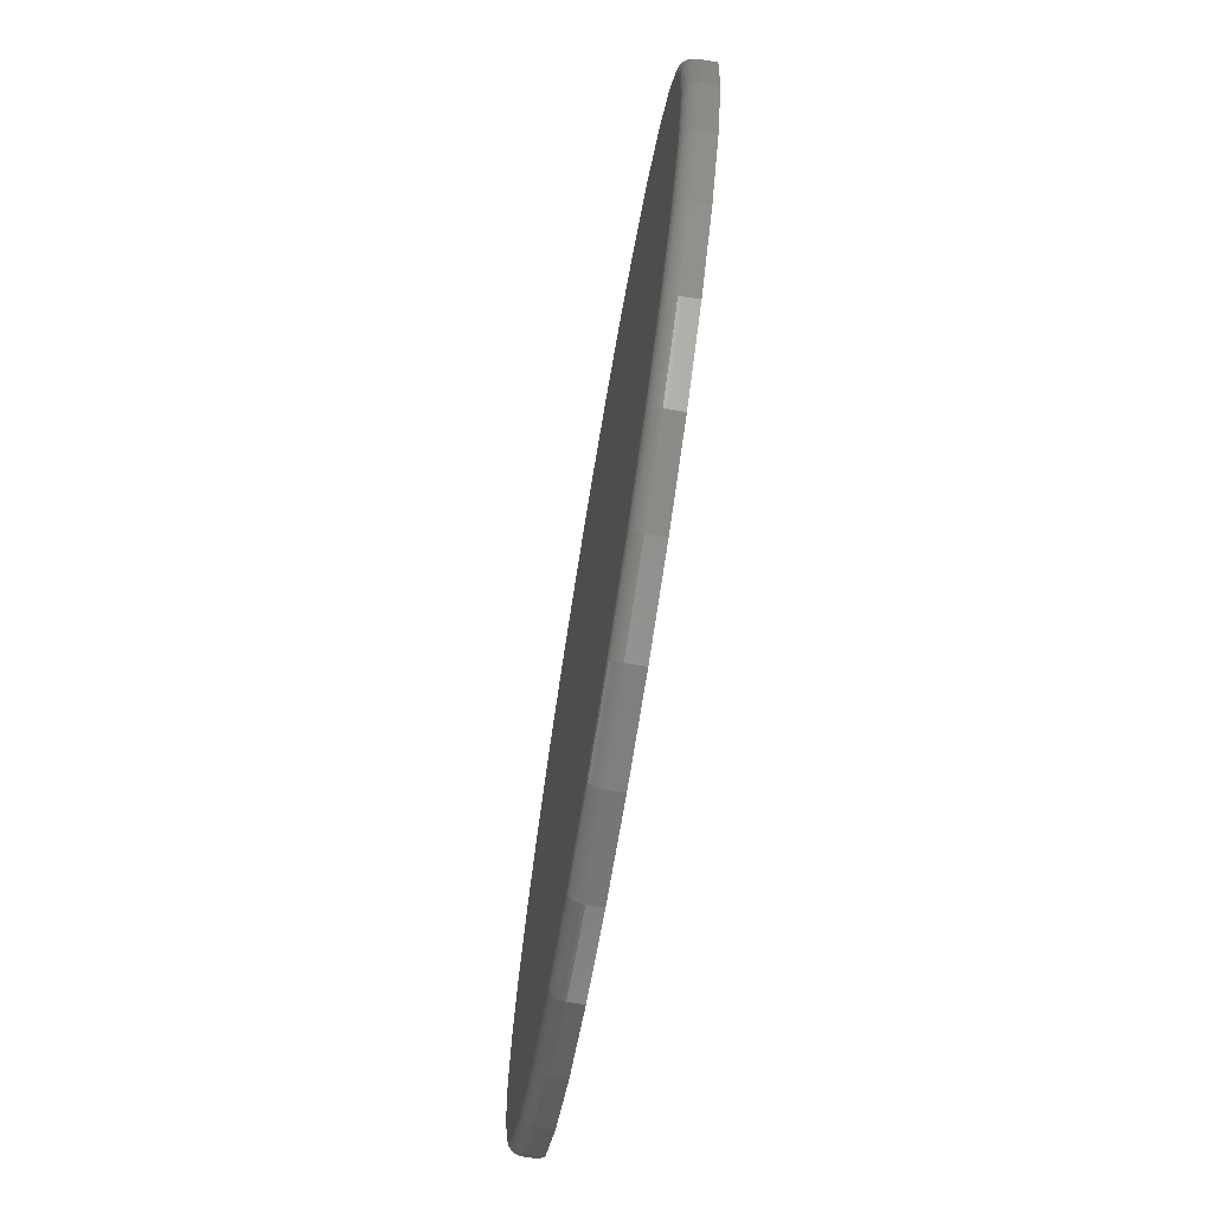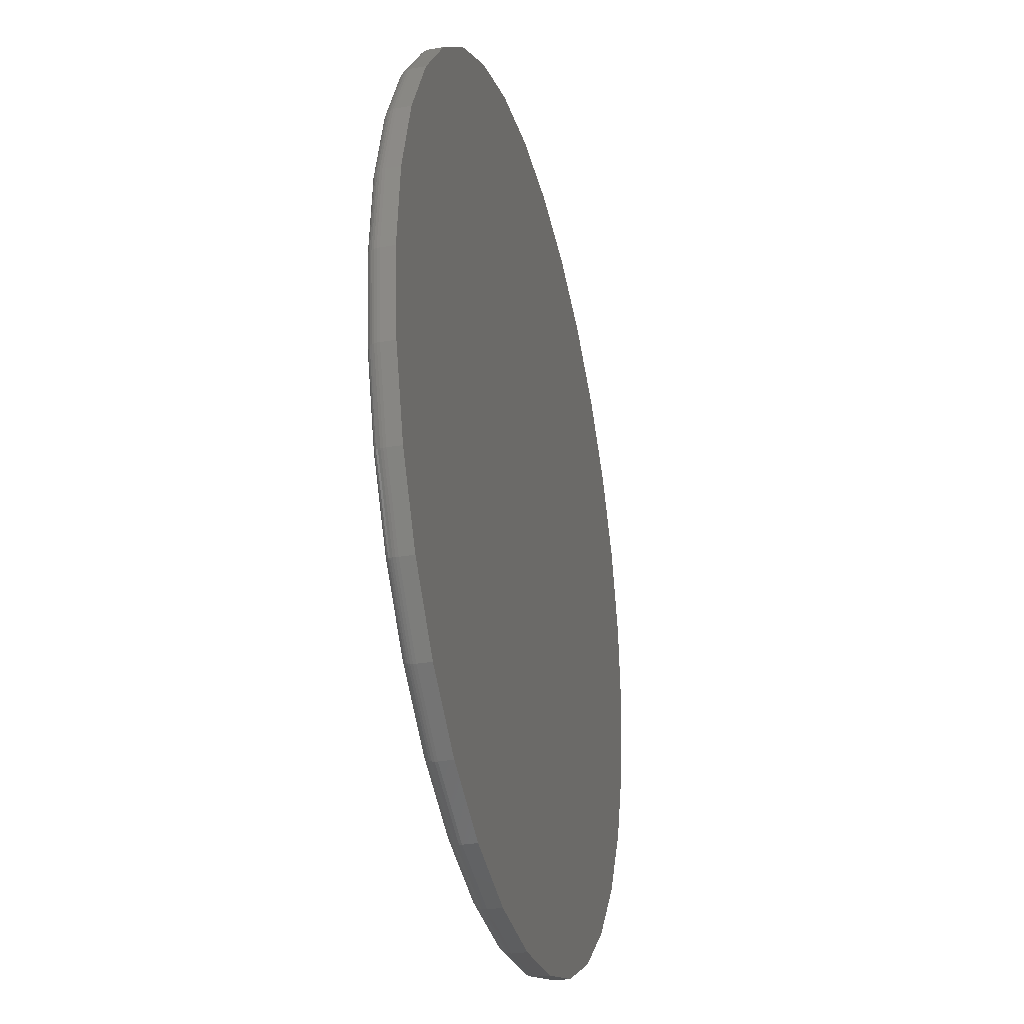
<metadata>
{"format":"stl","ext":"stl","renderer":"f3d","projection":"perspective","resolution":1024,"background":"white","views":[{"elev":-74.0,"azim":-99.4,"up":"+Z"},{"elev":-29.9,"azim":-76.0,"up":"+Z"}]}
</metadata>
<code>
# stl→obj: 320 verts, 636 faces
v 0.007895 8.414e-17 0.4896
v 0.1034 9.475e-17 0.4802
v -0.08763 7.354e-17 0.4802
v 0.007895 8.414e-17 -0.4896
v -0.08763 7.354e-17 -0.4802
v 0.1034 9.475e-17 -0.4802
v -0.1795 6.334e-17 -0.4524
v 0.1953 1.049e-16 -0.4524
v -0.2641 5.394e-17 -0.4071
v 0.2799 1.143e-16 -0.4071
v -0.3383 4.57e-17 -0.3462
v 0.3541 1.226e-16 -0.3462
v -0.3992 3.894e-17 -0.272
v 0.415 1.293e-16 -0.272
v -0.4445 3.392e-17 -0.1874
v 0.4603 1.344e-16 -0.1874
v -0.4723 3.083e-17 -0.09552
v 0.4881 1.375e-16 -0.09552
v -0.4817 2.978e-17 -1.057e-15
v 0.4975 1.385e-16 -2.092e-16
v -0.4723 3.083e-17 0.09552
v 0.4881 1.375e-16 0.09552
v -0.4445 3.392e-17 0.1874
v 0.4603 1.344e-16 0.1874
v -0.3992 3.894e-17 0.272
v 0.415 1.293e-16 0.272
v -0.3383 4.57e-17 0.3462
v 0.3541 1.226e-16 0.3462
v -0.2641 5.394e-17 0.4071
v 0.2799 1.143e-16 0.4071
v -0.1795 6.334e-17 0.4524
v 0.1953 1.049e-16 0.4524
v 0.5132 -0.01562 -2.12e-15
v 0.5132 -0.03125 2.477e-16
v 0.5034 -0.01562 -0.09857
v 0.5034 -0.03125 -0.09857
v 0.4747 -0.01562 -0.1934
v 0.4747 -0.03125 -0.1934
v 0.428 -0.01562 -0.2807
v 0.428 -0.03125 -0.2807
v 0.3652 -0.01562 -0.3573
v 0.3652 -0.03125 -0.3573
v 0.2886 -0.01562 -0.4201
v 0.2886 -0.03125 -0.4201
v 0.2013 -0.01562 -0.4668
v 0.2013 -0.03125 -0.4668
v 0.1065 -0.01562 -0.4956
v 0.1065 -0.03125 -0.4956
v 0.007895 -0.01562 -0.5053
v 0.007895 -0.03125 -0.5053
v -0.09068 -0.01562 -0.4956
v -0.09068 -0.03125 -0.4956
v -0.1855 -0.01562 -0.4668
v -0.1855 -0.03125 -0.4668
v -0.2728 -0.01562 -0.4201
v -0.2728 -0.03125 -0.4201
v -0.3494 -0.01562 -0.3573
v -0.3494 -0.03125 -0.3573
v -0.4122 -0.01562 -0.2807
v -0.4122 -0.03125 -0.2807
v -0.4589 -0.01562 -0.1934
v -0.4589 -0.03125 -0.1934
v -0.4877 -0.01562 -0.09857
v -0.4877 -0.03125 -0.09857
v -0.4974 -0.01562 1.702e-16
v -0.4974 -0.03125 1.702e-16
v -0.4877 -0.01562 0.09857
v -0.4877 -0.03125 0.09857
v -0.4589 -0.01562 0.1934
v -0.4589 -0.03125 0.1934
v -0.4122 -0.01562 0.2807
v -0.4122 -0.03125 0.2807
v -0.3494 -0.01562 0.3573
v -0.3494 -0.03125 0.3573
v -0.2728 -0.01562 0.4201
v -0.2728 -0.03125 0.4201
v -0.1855 -0.01562 0.4668
v -0.1855 -0.03125 0.4668
v -0.09068 -0.01562 0.4956
v -0.09068 -0.03125 0.4956
v 0.007895 -0.01562 0.5053
v 0.007895 -0.03125 0.5053
v 0.1065 -0.01562 0.4956
v 0.1065 -0.03125 0.4956
v 0.2013 -0.01562 0.4668
v 0.2013 -0.03125 0.4668
v 0.2886 -0.01562 0.4201
v 0.2886 -0.03125 0.4201
v 0.3652 -0.01562 0.3573
v 0.3652 -0.03125 0.3573
v 0.428 -0.01562 0.2807
v 0.428 -0.03125 0.2807
v 0.4747 -0.01562 0.1934
v 0.4747 -0.03125 0.1934
v 0.5034 -0.01562 0.09857
v 0.5034 -0.03125 0.09857
v -0.4971 -0.01258 -1.055e-15
v -0.4874 -0.01258 0.09851
v -0.4962 -0.009646 -1.055e-15
v -0.4865 -0.009646 0.09834
v -0.4947 -0.006944 -1.055e-15
v -0.4851 -0.006944 0.09806
v -0.4928 -0.004576 -1.055e-15
v -0.4832 -0.004576 0.09768
v -0.4904 -0.002633 -1.055e-15
v -0.4808 -0.002633 0.09722
v -0.4877 -0.001189 -1.055e-15
v -0.4782 -0.001189 0.09669
v -0.4848 -0.0003002 -1.027e-15
v -0.4753 -0.0003002 0.09612
v 0.5032 -0.01258 0.09851
v 0.5129 -0.01258 -5.551e-17
v 0.5023 -0.009646 0.09834
v 0.512 -0.009646 -5.551e-17
v 0.5009 -0.006944 0.09806
v 0.5105 -0.006944 -5.55e-17
v 0.499 -0.004576 0.09768
v 0.5086 -0.004576 -5.55e-17
v 0.4966 -0.002633 0.09722
v 0.5062 -0.002633 -8.325e-17
v 0.494 -0.001189 0.09669
v 0.5035 -0.001189 -8.325e-17
v 0.4911 -0.0003002 0.09612
v 0.5006 -0.0003002 -8.325e-17
v 0.4744 -0.01258 0.1932
v 0.4736 -0.009646 0.1929
v 0.4723 -0.006944 0.1923
v 0.4705 -0.004576 0.1916
v 0.4683 -0.002633 0.1907
v 0.4658 -0.001189 0.1897
v 0.4631 -0.0003002 0.1885
v 0.4278 -0.01258 0.2805
v 0.427 -0.009646 0.28
v 0.4258 -0.006944 0.2792
v 0.4242 -0.004576 0.2782
v 0.4222 -0.002633 0.2769
v 0.42 -0.001189 0.2754
v 0.4175 -0.0003002 0.2737
v 0.365 -0.01258 0.3571
v 0.3643 -0.009646 0.3564
v 0.3633 -0.006944 0.3554
v 0.3619 -0.004576 0.354
v 0.3603 -0.002633 0.3524
v 0.3583 -0.001189 0.3505
v 0.3563 -0.0003002 0.3484
v 0.2884 -0.01258 0.4199
v 0.2879 -0.009646 0.4191
v 0.2871 -0.006944 0.4179
v 0.2861 -0.004576 0.4163
v 0.2847 -0.002633 0.4143
v 0.2832 -0.001189 0.4121
v 0.2816 -0.0003002 0.4097
v 0.2011 -0.01258 0.4665
v 0.2008 -0.009646 0.4657
v 0.2002 -0.006944 0.4644
v 0.1995 -0.004576 0.4626
v 0.1986 -0.002633 0.4604
v 0.1976 -0.001189 0.4579
v 0.1964 -0.0003002 0.4552
v 0.1064 -0.01258 0.4953
v 0.1062 -0.009646 0.4944
v 0.106 -0.006944 0.493
v 0.1056 -0.004576 0.4911
v 0.1051 -0.002633 0.4887
v 0.1046 -0.001189 0.4861
v 0.104 -0.0003002 0.4832
v 0.007895 -0.01258 0.505
v 0.007895 -0.009646 0.5041
v 0.007895 -0.006944 0.5026
v 0.007895 -0.004576 0.5007
v 0.007895 -0.002633 0.4983
v 0.007895 -0.001189 0.4956
v 0.007895 -0.0003002 0.4927
v -0.09062 -0.01258 0.4953
v -0.09045 -0.009646 0.4944
v -0.09016 -0.006944 0.493
v -0.08978 -0.004576 0.4911
v -0.08932 -0.002633 0.4887
v -0.0888 -0.001189 0.4861
v -0.08822 -0.0003002 0.4832
v -0.1853 -0.01258 0.4665
v -0.185 -0.009646 0.4657
v -0.1845 -0.006944 0.4644
v -0.1837 -0.004576 0.4626
v -0.1828 -0.002633 0.4604
v -0.1818 -0.001189 0.4579
v -0.1806 -0.0003002 0.4552
v -0.2726 -0.01258 0.4199
v -0.2722 -0.009646 0.4191
v -0.2714 -0.006944 0.4179
v -0.2703 -0.004576 0.4163
v -0.269 -0.002633 0.4143
v -0.2675 -0.001189 0.4121
v -0.2658 -0.0003002 0.4097
v -0.3492 -0.01258 0.3571
v -0.3485 -0.009646 0.3564
v -0.3475 -0.006944 0.3554
v -0.3461 -0.004576 0.354
v -0.3445 -0.002633 0.3524
v -0.3426 -0.001189 0.3505
v -0.3405 -0.0003002 0.3484
v -0.412 -0.01258 0.2805
v -0.4112 -0.009646 0.28
v -0.41 -0.006944 0.2792
v -0.4084 -0.004576 0.2782
v -0.4064 -0.002633 0.2769
v -0.4042 -0.001189 0.2754
v -0.4018 -0.0003002 0.2737
v -0.4586 -0.01258 0.1932
v -0.4578 -0.009646 0.1929
v -0.4565 -0.006944 0.1923
v -0.4547 -0.004576 0.1916
v -0.4525 -0.002633 0.1907
v -0.45 -0.001189 0.1897
v -0.4473 -0.0003002 0.1885
v 0.5032 -0.01258 -0.09851
v 0.5023 -0.009646 -0.09834
v 0.5009 -0.006944 -0.09806
v 0.499 -0.004576 -0.09768
v 0.4966 -0.002633 -0.09722
v 0.494 -0.001189 -0.09669
v 0.4911 -0.0003002 -0.09612
v -0.4874 -0.01258 -0.09851
v -0.4865 -0.009646 -0.09834
v -0.4851 -0.006944 -0.09806
v -0.4832 -0.004576 -0.09768
v -0.4808 -0.002633 -0.09722
v -0.4782 -0.001189 -0.09669
v -0.4753 -0.0003002 -0.09612
v -0.4586 -0.01258 -0.1932
v -0.4578 -0.009646 -0.1929
v -0.4565 -0.006944 -0.1923
v -0.4547 -0.004576 -0.1916
v -0.4525 -0.002633 -0.1907
v -0.45 -0.001189 -0.1897
v -0.4473 -0.0003002 -0.1885
v -0.412 -0.01258 -0.2805
v -0.4112 -0.009646 -0.28
v -0.41 -0.006944 -0.2792
v -0.4084 -0.004576 -0.2782
v -0.4064 -0.002633 -0.2769
v -0.4042 -0.001189 -0.2754
v -0.4018 -0.0003002 -0.2737
v -0.3492 -0.01258 -0.3571
v -0.3485 -0.009646 -0.3564
v -0.3475 -0.006944 -0.3554
v -0.3461 -0.004576 -0.354
v -0.3445 -0.002633 -0.3524
v -0.3426 -0.001189 -0.3505
v -0.3405 -0.0003002 -0.3484
v -0.2726 -0.01258 -0.4199
v -0.2722 -0.009646 -0.4191
v -0.2714 -0.006944 -0.4179
v -0.2703 -0.004576 -0.4163
v -0.269 -0.002633 -0.4143
v -0.2675 -0.001189 -0.4121
v -0.2658 -0.0003002 -0.4097
v -0.1853 -0.01258 -0.4665
v -0.185 -0.009646 -0.4657
v -0.1845 -0.006944 -0.4644
v -0.1837 -0.004576 -0.4626
v -0.1828 -0.002633 -0.4604
v -0.1818 -0.001189 -0.4579
v -0.1806 -0.0003002 -0.4552
v -0.09062 -0.01258 -0.4953
v -0.09045 -0.009646 -0.4944
v -0.09016 -0.006944 -0.493
v -0.08978 -0.004576 -0.4911
v -0.08932 -0.002633 -0.4887
v -0.0888 -0.001189 -0.4861
v -0.08822 -0.0003002 -0.4832
v 0.007895 -0.01258 -0.505
v 0.007895 -0.009646 -0.5041
v 0.007895 -0.006944 -0.5026
v 0.007895 -0.004576 -0.5007
v 0.007895 -0.002633 -0.4983
v 0.007895 -0.001189 -0.4956
v 0.007895 -0.0003002 -0.4927
v 0.1064 -0.01258 -0.4953
v 0.1062 -0.009646 -0.4944
v 0.106 -0.006944 -0.493
v 0.1056 -0.004576 -0.4911
v 0.1051 -0.002633 -0.4887
v 0.1046 -0.001189 -0.4861
v 0.104 -0.0003002 -0.4832
v 0.2011 -0.01258 -0.4665
v 0.2008 -0.009646 -0.4657
v 0.2002 -0.006944 -0.4644
v 0.1995 -0.004576 -0.4626
v 0.1986 -0.002633 -0.4604
v 0.1976 -0.001189 -0.4579
v 0.1964 -0.0003002 -0.4552
v 0.2884 -0.01258 -0.4199
v 0.2879 -0.009646 -0.4191
v 0.2871 -0.006944 -0.4179
v 0.2861 -0.004576 -0.4163
v 0.2847 -0.002633 -0.4143
v 0.2832 -0.001189 -0.4121
v 0.2816 -0.0003002 -0.4097
v 0.365 -0.01258 -0.3571
v 0.3643 -0.009646 -0.3564
v 0.3633 -0.006944 -0.3554
v 0.3619 -0.004576 -0.354
v 0.3603 -0.002633 -0.3524
v 0.3583 -0.001189 -0.3505
v 0.3563 -0.0003002 -0.3484
v 0.4278 -0.01258 -0.2805
v 0.427 -0.009646 -0.28
v 0.4258 -0.006944 -0.2792
v 0.4242 -0.004576 -0.2782
v 0.4222 -0.002633 -0.2769
v 0.42 -0.001189 -0.2754
v 0.4175 -0.0003002 -0.2737
v 0.4744 -0.01258 -0.1932
v 0.4736 -0.009646 -0.1929
v 0.4723 -0.006944 -0.1923
v 0.4705 -0.004576 -0.1916
v 0.4683 -0.002633 -0.1907
v 0.4658 -0.001189 -0.1897
v 0.4631 -0.0003002 -0.1885
f 1 2 3
f 4 5 6
f 6 5 7
f 6 7 8
f 8 7 9
f 8 9 10
f 10 9 11
f 10 11 12
f 12 11 13
f 12 13 14
f 14 13 15
f 14 15 16
f 16 15 17
f 16 17 18
f 18 17 19
f 18 19 20
f 20 19 21
f 20 21 22
f 22 21 23
f 22 23 24
f 24 23 25
f 24 25 26
f 26 25 27
f 26 27 28
f 28 27 29
f 28 29 30
f 30 29 31
f 30 31 32
f 32 31 3
f 32 3 2
f 33 34 35
f 35 34 36
f 35 36 37
f 37 36 38
f 37 38 39
f 39 38 40
f 39 40 41
f 41 40 42
f 41 42 43
f 43 42 44
f 43 44 45
f 45 44 46
f 45 46 47
f 47 46 48
f 47 48 49
f 49 48 50
f 49 50 51
f 51 50 52
f 51 52 53
f 53 52 54
f 53 54 55
f 55 54 56
f 55 56 57
f 57 56 58
f 57 58 59
f 59 58 60
f 59 60 61
f 61 60 62
f 61 62 63
f 63 62 64
f 63 64 65
f 65 64 66
f 65 66 67
f 67 66 68
f 67 68 69
f 69 68 70
f 69 70 71
f 71 70 72
f 71 72 73
f 73 72 74
f 73 74 75
f 75 74 76
f 75 76 77
f 77 76 78
f 77 78 79
f 79 78 80
f 79 80 81
f 81 80 82
f 81 82 83
f 83 82 84
f 83 84 85
f 85 84 86
f 85 86 87
f 87 86 88
f 87 88 89
f 89 88 90
f 89 90 91
f 91 90 92
f 91 92 93
f 93 92 94
f 93 94 95
f 95 94 96
f 95 96 33
f 33 96 34
f 65 67 97
f 97 67 98
f 97 98 99
f 99 98 100
f 99 100 101
f 101 100 102
f 101 102 103
f 103 102 104
f 103 104 105
f 105 104 106
f 105 106 107
f 107 106 108
f 107 108 109
f 109 108 110
f 109 110 19
f 19 110 21
f 95 33 111
f 111 33 112
f 111 112 113
f 113 112 114
f 113 114 115
f 115 114 116
f 115 116 117
f 117 116 118
f 117 118 119
f 119 118 120
f 119 120 121
f 121 120 122
f 121 122 123
f 123 122 124
f 123 124 22
f 22 124 20
f 93 95 125
f 125 95 111
f 125 111 126
f 126 111 113
f 126 113 127
f 127 113 115
f 127 115 128
f 128 115 117
f 128 117 129
f 129 117 119
f 129 119 130
f 130 119 121
f 130 121 131
f 131 121 123
f 131 123 24
f 24 123 22
f 91 93 132
f 132 93 125
f 132 125 133
f 133 125 126
f 133 126 134
f 134 126 127
f 134 127 135
f 135 127 128
f 135 128 136
f 136 128 129
f 136 129 137
f 137 129 130
f 137 130 138
f 138 130 131
f 138 131 26
f 26 131 24
f 89 91 139
f 139 91 132
f 139 132 140
f 140 132 133
f 140 133 141
f 141 133 134
f 141 134 142
f 142 134 135
f 142 135 143
f 143 135 136
f 143 136 144
f 144 136 137
f 144 137 145
f 145 137 138
f 145 138 28
f 28 138 26
f 87 89 146
f 146 89 139
f 146 139 147
f 147 139 140
f 147 140 148
f 148 140 141
f 148 141 149
f 149 141 142
f 149 142 150
f 150 142 143
f 150 143 151
f 151 143 144
f 151 144 152
f 152 144 145
f 152 145 30
f 30 145 28
f 85 87 153
f 153 87 146
f 153 146 154
f 154 146 147
f 154 147 155
f 155 147 148
f 155 148 156
f 156 148 149
f 156 149 157
f 157 149 150
f 157 150 158
f 158 150 151
f 158 151 159
f 159 151 152
f 159 152 32
f 32 152 30
f 83 85 160
f 160 85 153
f 160 153 161
f 161 153 154
f 161 154 162
f 162 154 155
f 162 155 163
f 163 155 156
f 163 156 164
f 164 156 157
f 164 157 165
f 165 157 158
f 165 158 166
f 166 158 159
f 166 159 2
f 2 159 32
f 81 83 167
f 167 83 160
f 167 160 168
f 168 160 161
f 168 161 169
f 169 161 162
f 169 162 170
f 170 162 163
f 170 163 171
f 171 163 164
f 171 164 172
f 172 164 165
f 172 165 173
f 173 165 166
f 173 166 1
f 1 166 2
f 79 81 174
f 174 81 167
f 174 167 175
f 175 167 168
f 175 168 176
f 176 168 169
f 176 169 177
f 177 169 170
f 177 170 178
f 178 170 171
f 178 171 179
f 179 171 172
f 179 172 180
f 180 172 173
f 180 173 3
f 3 173 1
f 77 79 181
f 181 79 174
f 181 174 182
f 182 174 175
f 182 175 183
f 183 175 176
f 183 176 184
f 184 176 177
f 184 177 185
f 185 177 178
f 185 178 186
f 186 178 179
f 186 179 187
f 187 179 180
f 187 180 31
f 31 180 3
f 75 77 188
f 188 77 181
f 188 181 189
f 189 181 182
f 189 182 190
f 190 182 183
f 190 183 191
f 191 183 184
f 191 184 192
f 192 184 185
f 192 185 193
f 193 185 186
f 193 186 194
f 194 186 187
f 194 187 29
f 29 187 31
f 73 75 195
f 195 75 188
f 195 188 196
f 196 188 189
f 196 189 197
f 197 189 190
f 197 190 198
f 198 190 191
f 198 191 199
f 199 191 192
f 199 192 200
f 200 192 193
f 200 193 201
f 201 193 194
f 201 194 27
f 27 194 29
f 71 73 202
f 202 73 195
f 202 195 203
f 203 195 196
f 203 196 204
f 204 196 197
f 204 197 205
f 205 197 198
f 205 198 206
f 206 198 199
f 206 199 207
f 207 199 200
f 207 200 208
f 208 200 201
f 208 201 25
f 25 201 27
f 69 71 209
f 209 71 202
f 209 202 210
f 210 202 203
f 210 203 211
f 211 203 204
f 211 204 212
f 212 204 205
f 212 205 213
f 213 205 206
f 213 206 214
f 214 206 207
f 214 207 215
f 215 207 208
f 215 208 23
f 23 208 25
f 67 69 98
f 98 69 209
f 98 209 100
f 100 209 210
f 100 210 102
f 102 210 211
f 102 211 104
f 104 211 212
f 104 212 106
f 106 212 213
f 106 213 108
f 108 213 214
f 108 214 110
f 110 214 215
f 110 215 21
f 21 215 23
f 33 35 112
f 112 35 216
f 112 216 114
f 114 216 217
f 114 217 116
f 116 217 218
f 116 218 118
f 118 218 219
f 118 219 120
f 120 219 220
f 120 220 122
f 122 220 221
f 122 221 124
f 124 221 222
f 124 222 20
f 20 222 18
f 63 65 223
f 223 65 97
f 223 97 224
f 224 97 99
f 224 99 225
f 225 99 101
f 225 101 226
f 226 101 103
f 226 103 227
f 227 103 105
f 227 105 228
f 228 105 107
f 228 107 229
f 229 107 109
f 229 109 17
f 17 109 19
f 61 63 230
f 230 63 223
f 230 223 231
f 231 223 224
f 231 224 232
f 232 224 225
f 232 225 233
f 233 225 226
f 233 226 234
f 234 226 227
f 234 227 235
f 235 227 228
f 235 228 236
f 236 228 229
f 236 229 15
f 15 229 17
f 59 61 237
f 237 61 230
f 237 230 238
f 238 230 231
f 238 231 239
f 239 231 232
f 239 232 240
f 240 232 233
f 240 233 241
f 241 233 234
f 241 234 242
f 242 234 235
f 242 235 243
f 243 235 236
f 243 236 13
f 13 236 15
f 57 59 244
f 244 59 237
f 244 237 245
f 245 237 238
f 245 238 246
f 246 238 239
f 246 239 247
f 247 239 240
f 247 240 248
f 248 240 241
f 248 241 249
f 249 241 242
f 249 242 250
f 250 242 243
f 250 243 11
f 11 243 13
f 55 57 251
f 251 57 244
f 251 244 252
f 252 244 245
f 252 245 253
f 253 245 246
f 253 246 254
f 254 246 247
f 254 247 255
f 255 247 248
f 255 248 256
f 256 248 249
f 256 249 257
f 257 249 250
f 257 250 9
f 9 250 11
f 53 55 258
f 258 55 251
f 258 251 259
f 259 251 252
f 259 252 260
f 260 252 253
f 260 253 261
f 261 253 254
f 261 254 262
f 262 254 255
f 262 255 263
f 263 255 256
f 263 256 264
f 264 256 257
f 264 257 7
f 7 257 9
f 51 53 265
f 265 53 258
f 265 258 266
f 266 258 259
f 266 259 267
f 267 259 260
f 267 260 268
f 268 260 261
f 268 261 269
f 269 261 262
f 269 262 270
f 270 262 263
f 270 263 271
f 271 263 264
f 271 264 5
f 5 264 7
f 49 51 272
f 272 51 265
f 272 265 273
f 273 265 266
f 273 266 274
f 274 266 267
f 274 267 275
f 275 267 268
f 275 268 276
f 276 268 269
f 276 269 277
f 277 269 270
f 277 270 278
f 278 270 271
f 278 271 4
f 4 271 5
f 47 49 279
f 279 49 272
f 279 272 280
f 280 272 273
f 280 273 281
f 281 273 274
f 281 274 282
f 282 274 275
f 282 275 283
f 283 275 276
f 283 276 284
f 284 276 277
f 284 277 285
f 285 277 278
f 285 278 6
f 6 278 4
f 45 47 286
f 286 47 279
f 286 279 287
f 287 279 280
f 287 280 288
f 288 280 281
f 288 281 289
f 289 281 282
f 289 282 290
f 290 282 283
f 290 283 291
f 291 283 284
f 291 284 292
f 292 284 285
f 292 285 8
f 8 285 6
f 43 45 293
f 293 45 286
f 293 286 294
f 294 286 287
f 294 287 295
f 295 287 288
f 295 288 296
f 296 288 289
f 296 289 297
f 297 289 290
f 297 290 298
f 298 290 291
f 298 291 299
f 299 291 292
f 299 292 10
f 10 292 8
f 41 43 300
f 300 43 293
f 300 293 301
f 301 293 294
f 301 294 302
f 302 294 295
f 302 295 303
f 303 295 296
f 303 296 304
f 304 296 297
f 304 297 305
f 305 297 298
f 305 298 306
f 306 298 299
f 306 299 12
f 12 299 10
f 39 41 307
f 307 41 300
f 307 300 308
f 308 300 301
f 308 301 309
f 309 301 302
f 309 302 310
f 310 302 303
f 310 303 311
f 311 303 304
f 311 304 312
f 312 304 305
f 312 305 313
f 313 305 306
f 313 306 14
f 14 306 12
f 37 39 314
f 314 39 307
f 314 307 315
f 315 307 308
f 315 308 316
f 316 308 309
f 316 309 317
f 317 309 310
f 317 310 318
f 318 310 311
f 318 311 319
f 319 311 312
f 319 312 320
f 320 312 313
f 320 313 16
f 16 313 14
f 35 37 216
f 216 37 314
f 216 314 217
f 217 314 315
f 217 315 218
f 218 315 316
f 218 316 219
f 219 316 317
f 219 317 220
f 220 317 318
f 220 318 221
f 221 318 319
f 221 319 222
f 222 319 320
f 222 320 18
f 18 320 16
f 80 84 82
f 84 80 86
f 86 80 78
f 86 78 88
f 88 78 76
f 88 76 90
f 90 76 74
f 90 74 92
f 92 74 72
f 92 72 94
f 94 72 70
f 94 70 96
f 96 70 68
f 96 68 34
f 34 68 66
f 34 66 36
f 36 66 64
f 36 64 38
f 38 64 62
f 38 62 40
f 40 62 60
f 40 60 42
f 42 60 58
f 42 58 44
f 44 58 56
f 44 56 46
f 46 56 54
f 46 54 48
f 48 54 52
f 48 52 50

</code>
